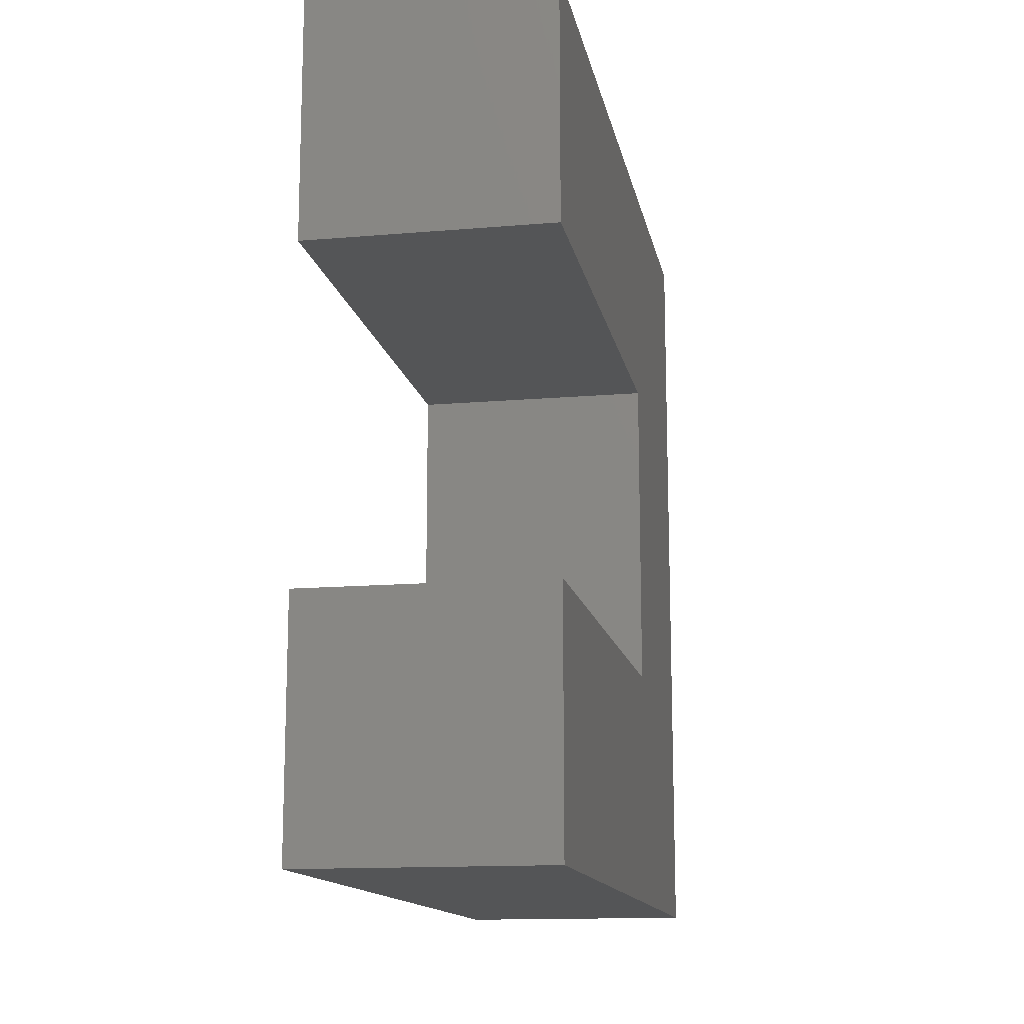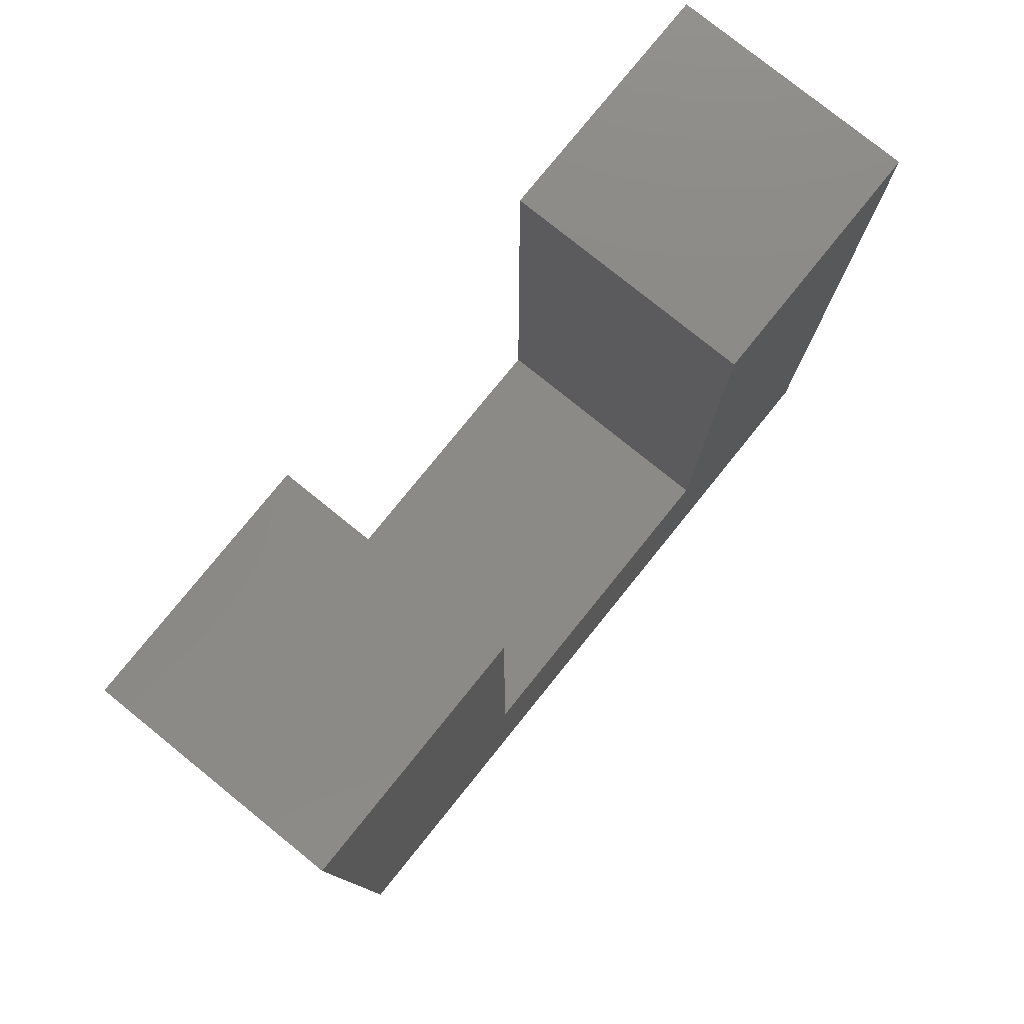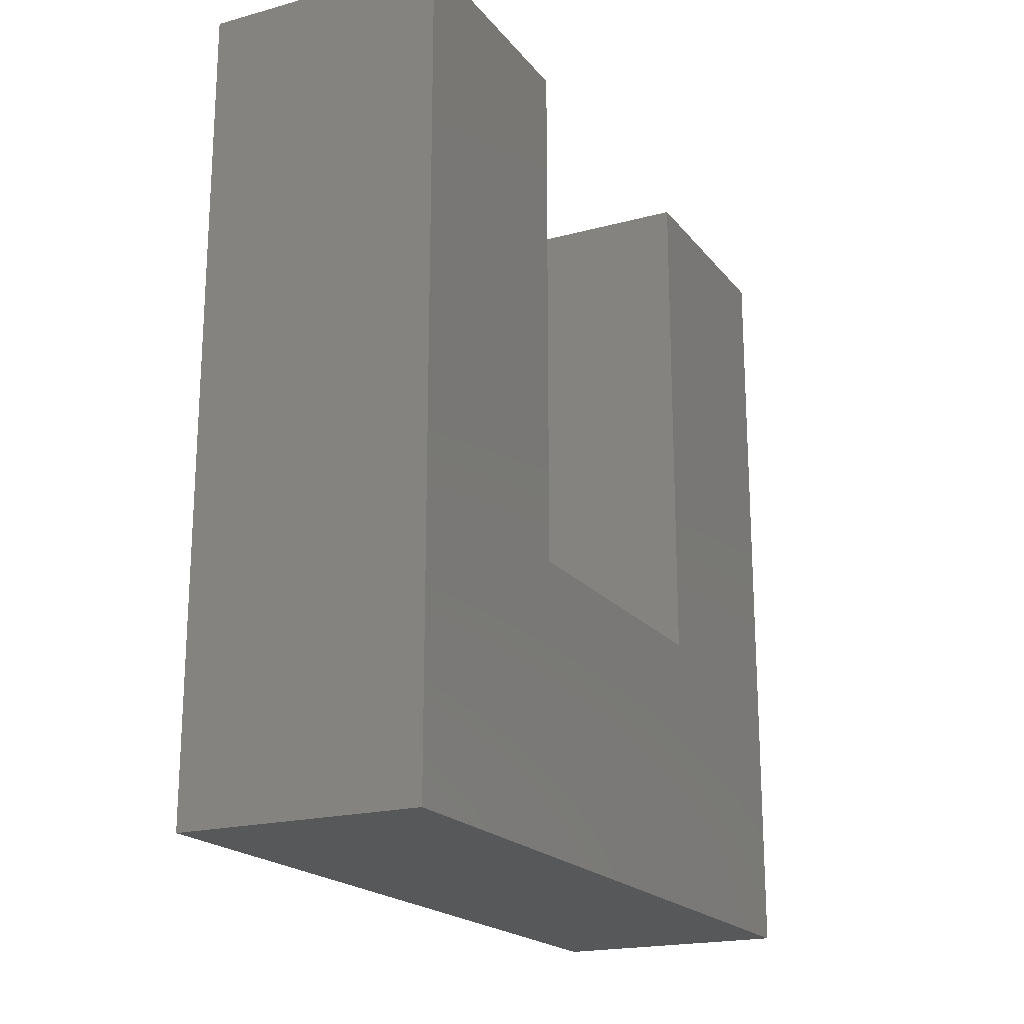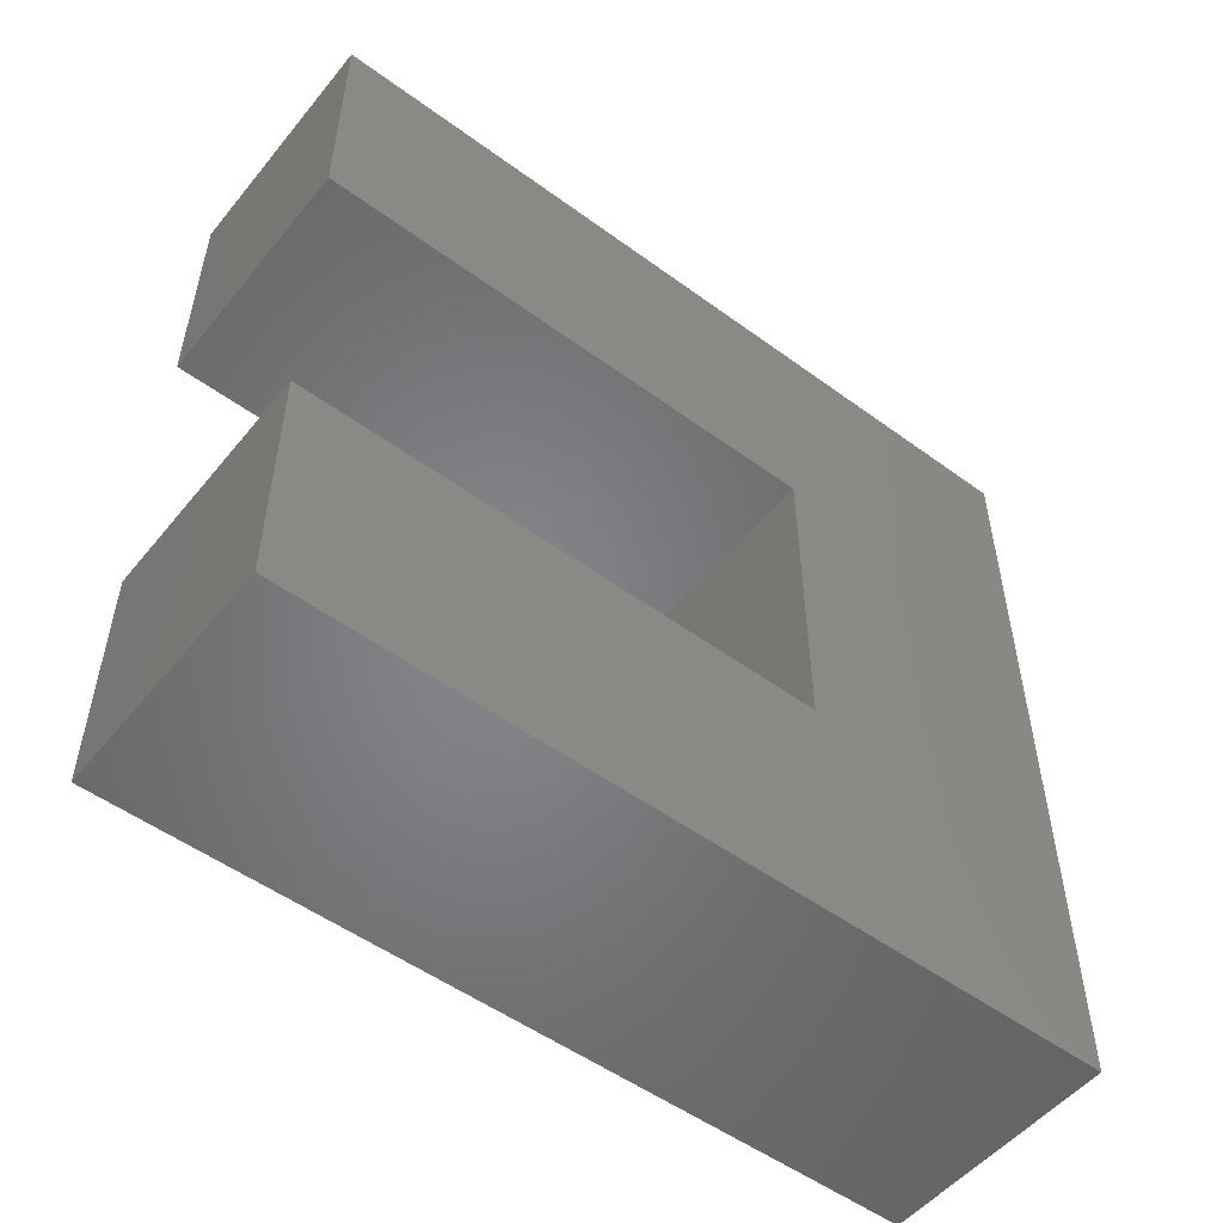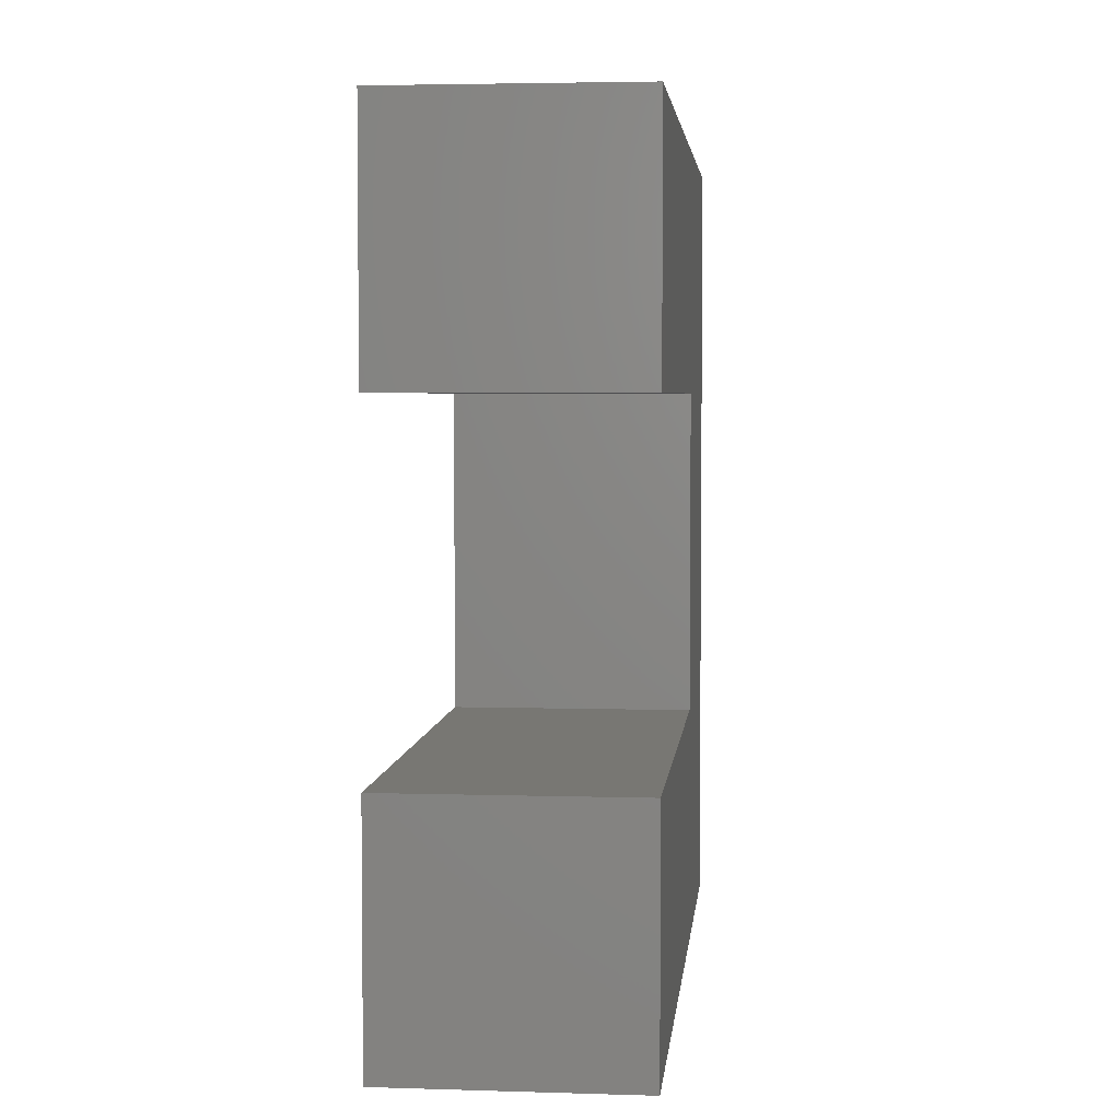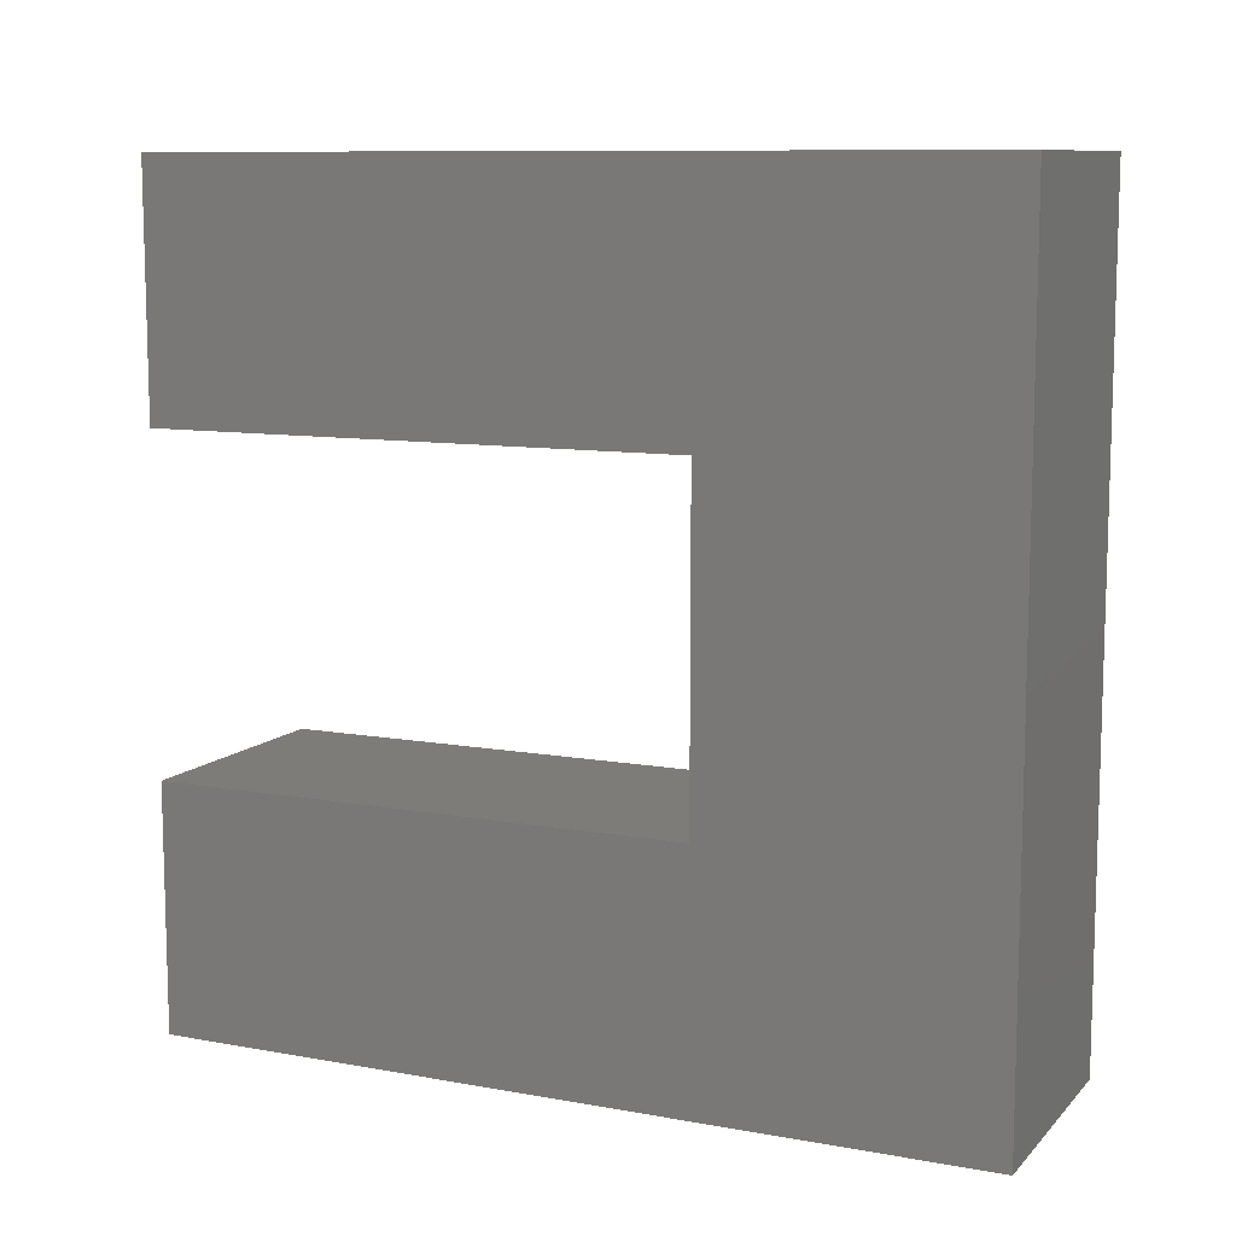
<metadata>
{"format":"stl","ext":"stl","renderer":"f3d","projection":"perspective","resolution":1024,"background":"white","views":[{"elev":-13.9,"azim":10.8,"up":"+Y"},{"elev":78.4,"azim":-141.1,"up":"+Z"},{"elev":-19.7,"azim":-153.3,"up":"+Z"},{"elev":-52.4,"azim":51.8,"up":"+Y"},{"elev":4.0,"azim":5.7,"up":"+Y"},{"elev":10.0,"azim":114.8,"up":"+Y"}]}
</metadata>
<code>
# stl→obj: 16 verts, 28 faces
v 32 65 105
v 32 65 5
v 62 65 105
v 62 65 5
v 32 95 105
v 62 95 105
v 32 95 40
v 62 95 40
v 32 135 40
v 62 135 40
v 32 135 105
v 62 135 105
v 32 165 105
v 62 165 105
v 32 165 5
v 62 165 5
f 1 2 3
f 3 2 4
f 5 1 6
f 6 1 3
f 7 5 8
f 8 5 6
f 9 7 10
f 10 7 8
f 11 9 12
f 12 9 10
f 13 11 14
f 14 11 12
f 15 13 16
f 16 13 14
f 2 15 4
f 4 15 16
f 3 4 8
f 8 4 16
f 8 16 10
f 10 16 14
f 10 14 12
f 8 6 3
f 13 15 9
f 9 15 2
f 9 2 7
f 7 2 1
f 7 1 5
f 9 11 13

</code>
